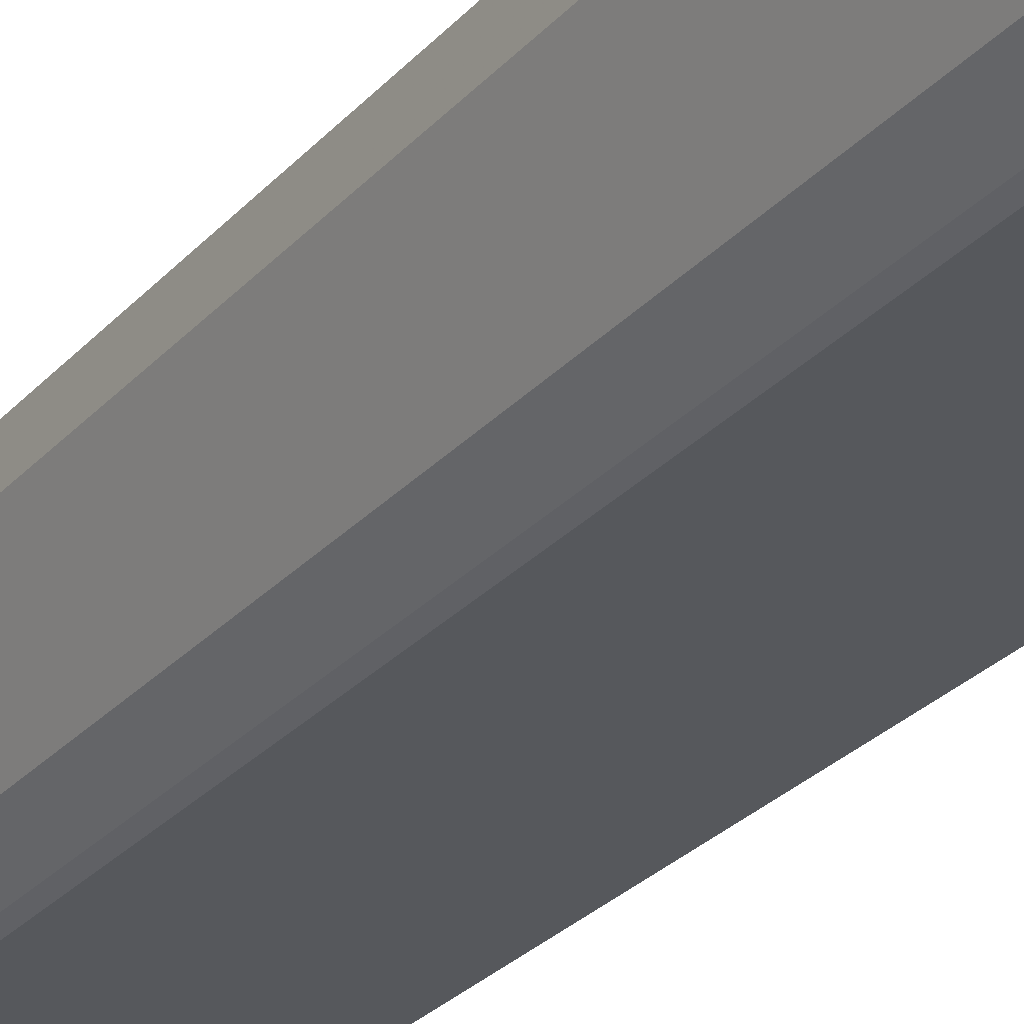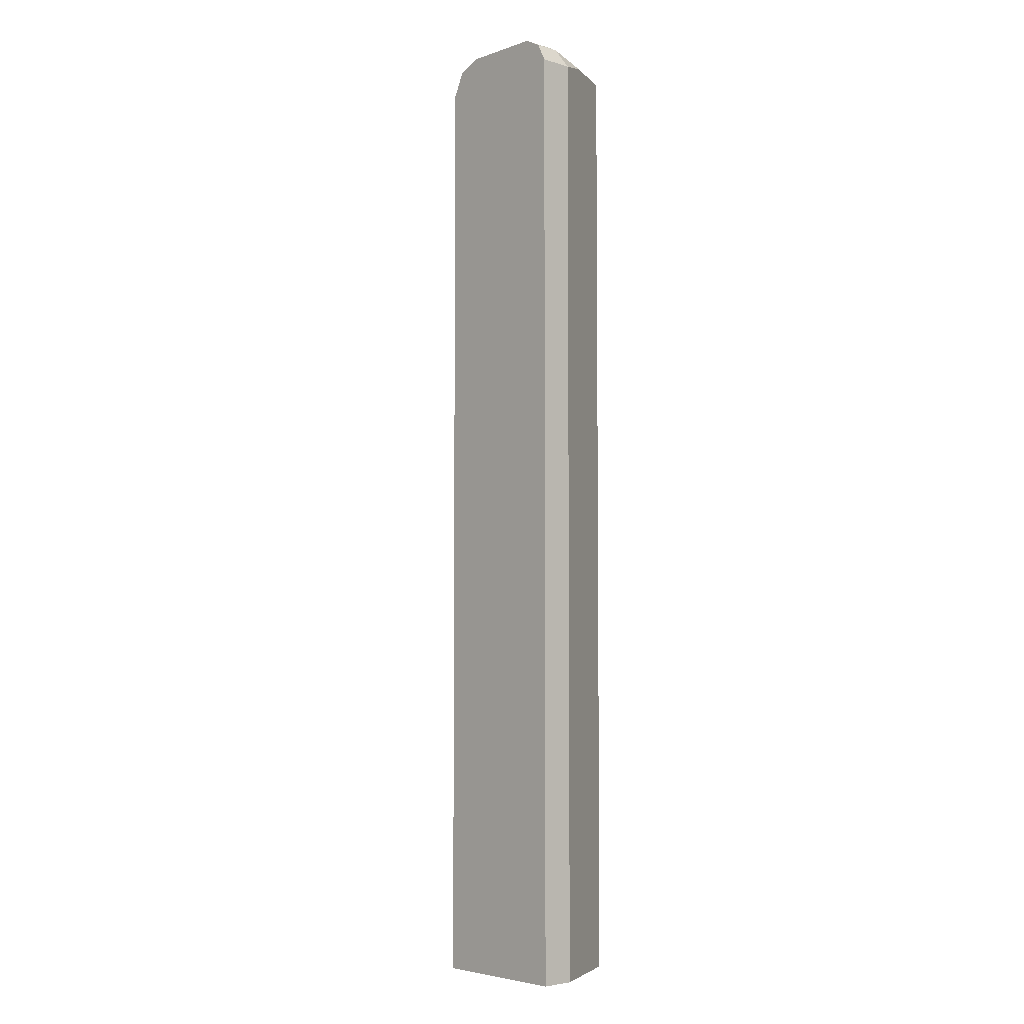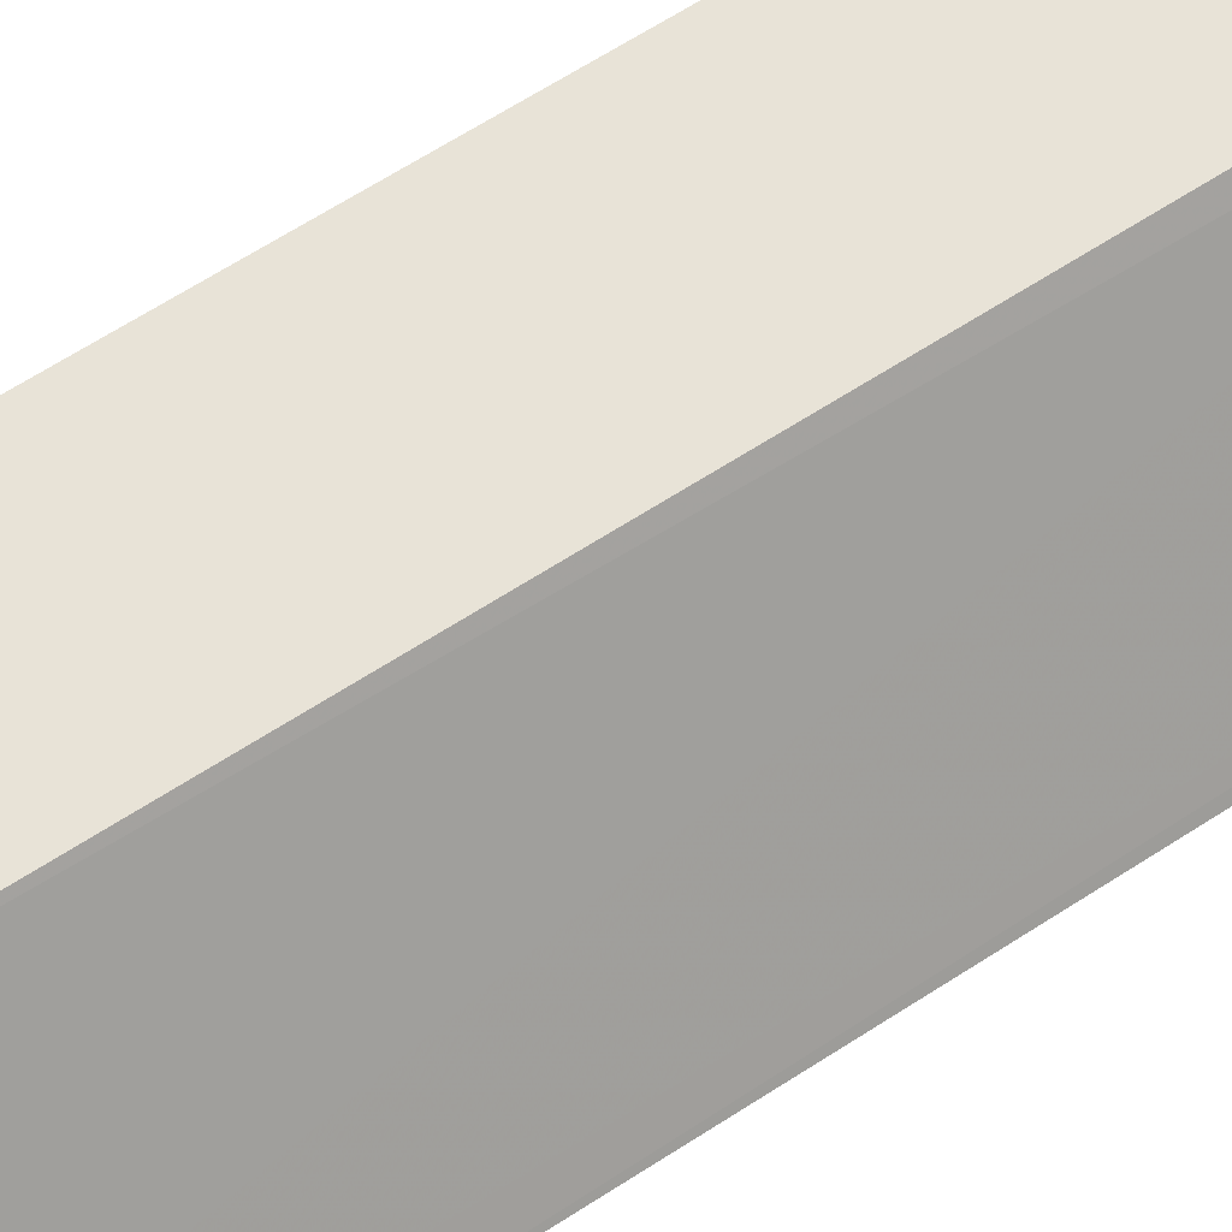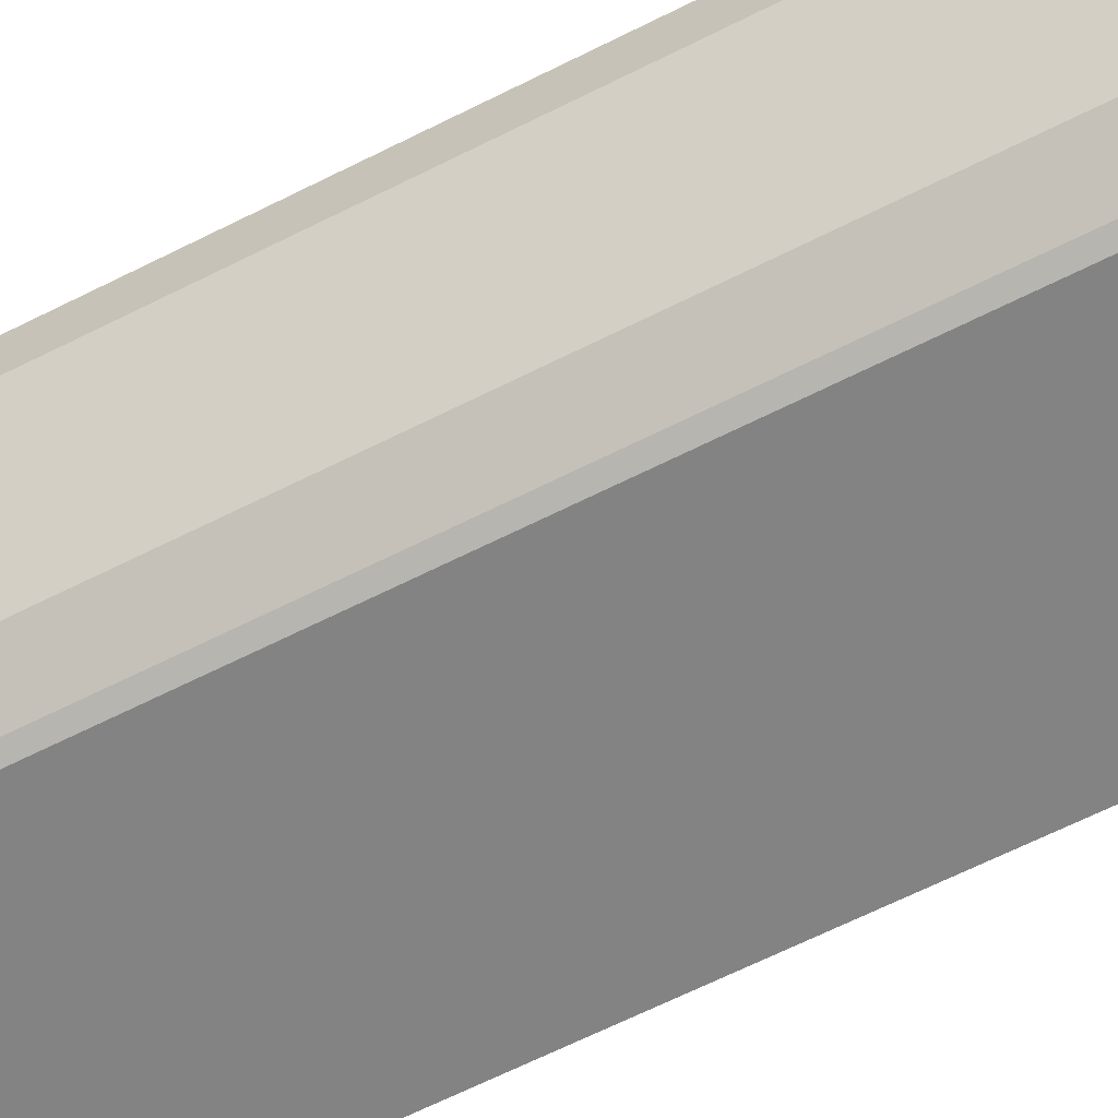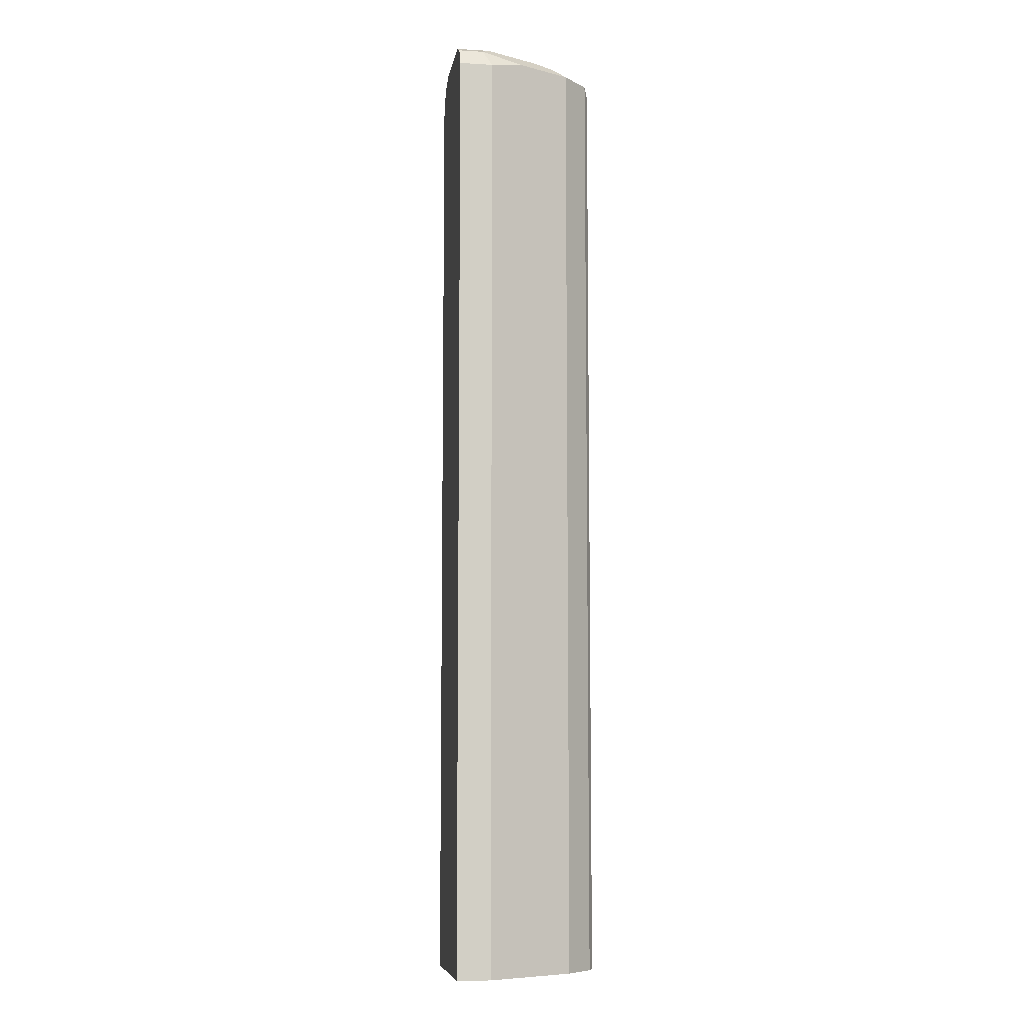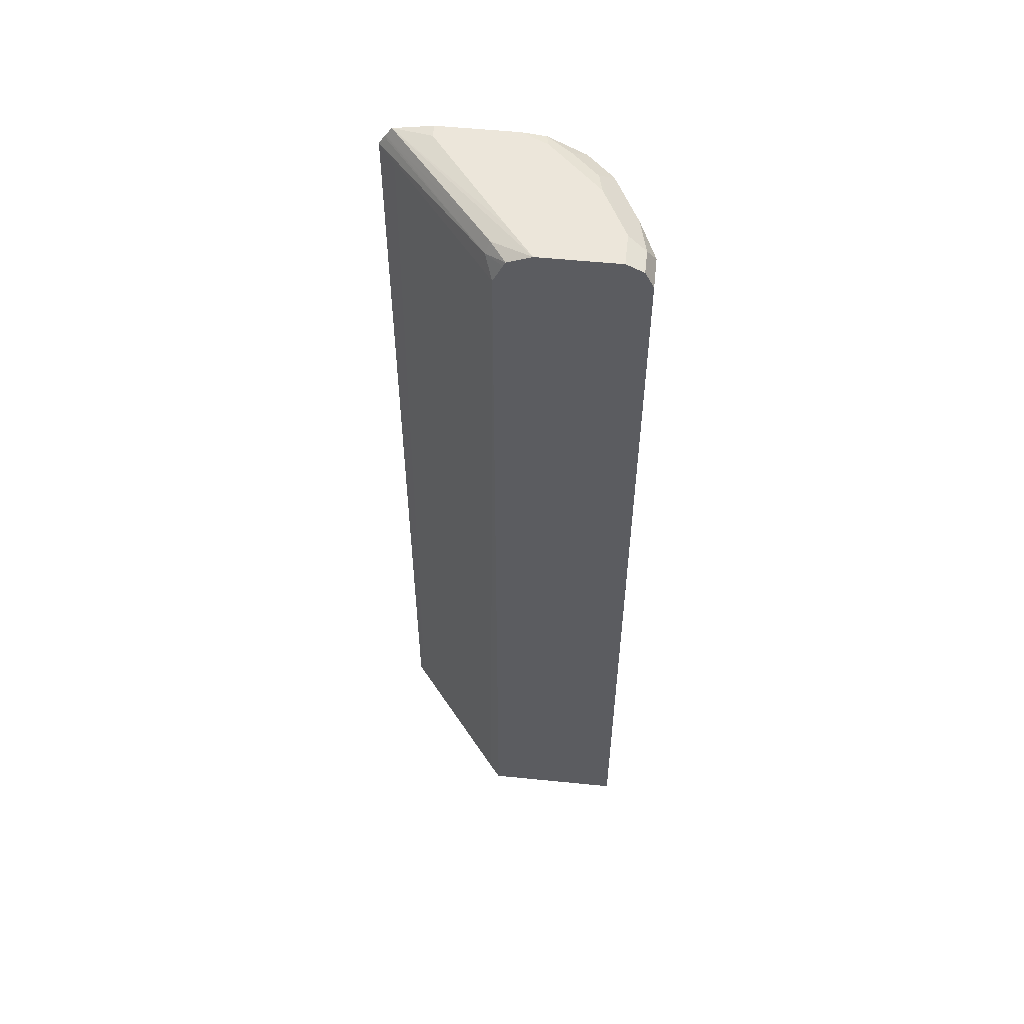
<metadata>
{"format":"obj","ext":"obj","renderer":"f3d","projection":"perspective","resolution":1024,"background":"white","views":[{"elev":-28.1,"azim":147.3,"up":"+Z"},{"elev":-4.4,"azim":47.2,"up":"+Y"},{"elev":62.1,"azim":-123.8,"up":"+Z"},{"elev":-61.2,"azim":117.7,"up":"+Z"},{"elev":-7.9,"azim":81.0,"up":"+Y"},{"elev":54.6,"azim":6.1,"up":"+Y"}]}
</metadata>
<code>
v 0.5304 0.6238 -0.3744
v 0.5096 0.6342 -0.416
v 0.5147 0.6394 -0.39
v 0.5199 0.6446 -0.364
v 0.5213 0.642 -0.3341
v 0.5304 0.6238 -0.3341
v 0.5304 -0.4992 -0.3744
v 0.499 -0.4992 -0.4371
v 0.4888 0.6134 -0.4575
v 0.4783 0.6342 -0.4784
v 0.4836 0.6394 -0.4523
v 0.4628 0.6498 -0.4628
v 0.4991 0.655 -0.3744
v 0.5173 0.646 -0.3341
v 0.5199 0.6446 -0.3341
v 0.5304 -0.4992 -0.3341
v 0.4783 -0.4992 -0.4784
v 0.4471 0.6342 -0.5095
v 0.4315 0.6498 -0.494
v 0.4024 0.652 -0.5147
v 0.468 0.655 -0.4368
v 0.4991 0.655 -0.3341
v 0.3633 -0.4992 -0.3341
v 0.4471 -0.4992 -0.5095
v 0.4368 0.624 -0.5147
v 0.4213 0.6394 -0.5147
v 0.4212 0.6396 -0.5147
v 0.3744 0.655 -0.5147
v 0.4055 0.655 -0.4992
v 0.4368 0.655 -0.468
v 0.4055 0.655 -0.3341
v 0.3499 -0.4992 -0.3499
v 0.3633 0.6148 -0.3341
v 0.4368 -0.4992 -0.5147
v 0.2808 0.655 -0.5147
v 0.3744 0.655 -0.3744
v 0.234 0.6472 -0.5147
v 0.3588 0.6472 -0.3588
v 0.3774 0.6437 -0.3341
v 0.2251 -0.4992 -0.5059
v 0.2392 0.6134 -0.4888
v 0.3744 0.6377 -0.3341
v 0.3536 0.6342 -0.3536
v 0.2185 0.624 -0.5147
v 0.2183 -0.4992 -0.5147
v 0.2808 0.655 -0.4992
v 0.2262 0.6365 -0.5147
v 0.2288 0.6342 -0.5095
f 20 27 26
f 20 26 25
f 20 44 47
f 20 34 45
f 20 45 44
f 20 47 37
f 20 25 34
f 18 34 25
f 18 25 26
f 18 20 19
f 18 27 20
f 18 26 27
f 13 31 22
f 13 36 31
f 13 46 36
f 13 35 46
f 13 28 35
f 20 37 35
f 13 29 28
f 18 24 34
f 20 35 28
f 33 44 41
f 20 29 30
f 13 30 29
f 44 48 47
f 43 48 44
f 43 47 48
f 40 44 45
f 40 41 44
f 39 43 42
f 38 43 39
f 38 47 43
f 20 28 29
f 37 47 38
f 35 37 46
f 33 43 44
f 33 42 43
f 32 33 41
f 31 38 39
f 31 37 38
f 31 36 37
f 23 33 32
f 20 30 21
f 36 46 37
f 13 21 30
f 32 41 40
f 12 21 13
f 5 14 22
f 5 15 14
f 4 13 14
f 4 15 5
f 4 14 15
f 3 13 4
f 2 8 9
f 2 13 3
f 2 12 13
f 5 22 31
f 2 11 12
f 1 8 2
f 1 7 8
f 1 16 7
f 1 6 16
f 1 5 6
f 1 4 5
f 1 3 4
f 1 2 3
f 13 22 14
f 2 9 10
f 5 31 39
f 2 10 11
f 5 42 33
f 12 20 21
f 5 39 42
f 12 19 20
f 12 18 19
f 10 24 18
f 10 17 24
f 10 18 12
f 8 10 9
f 8 17 10
f 7 17 8
f 10 12 11
f 7 24 17
f 7 34 24
f 7 45 34
f 7 40 45
f 7 32 40
f 7 23 32
f 7 16 23
f 5 16 6
f 5 23 16
f 5 33 23

</code>
